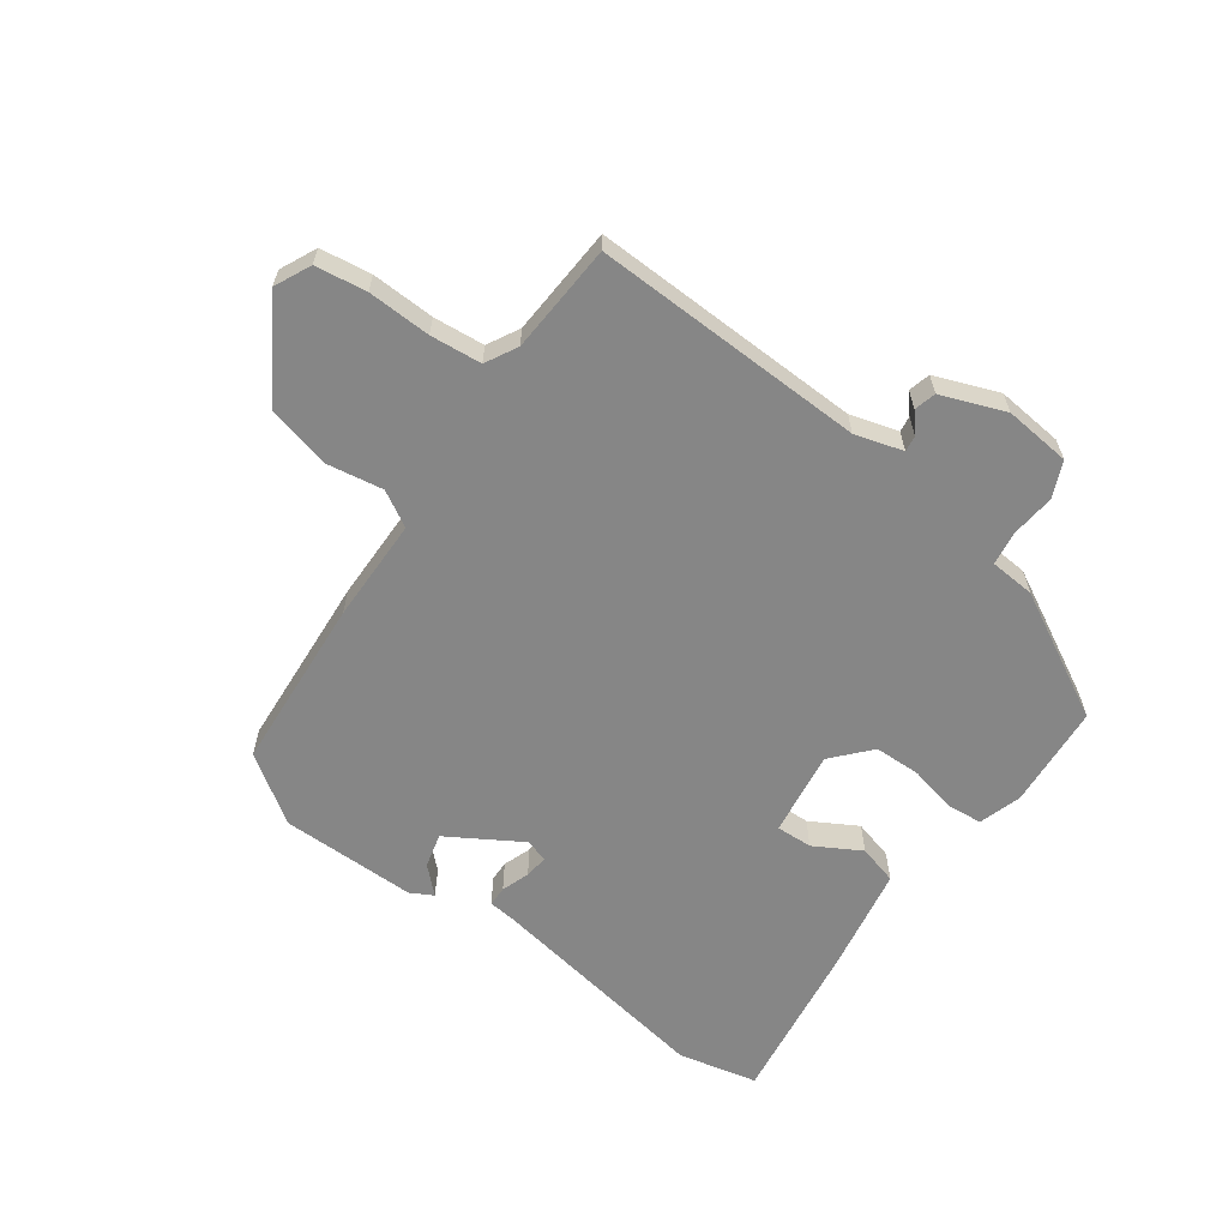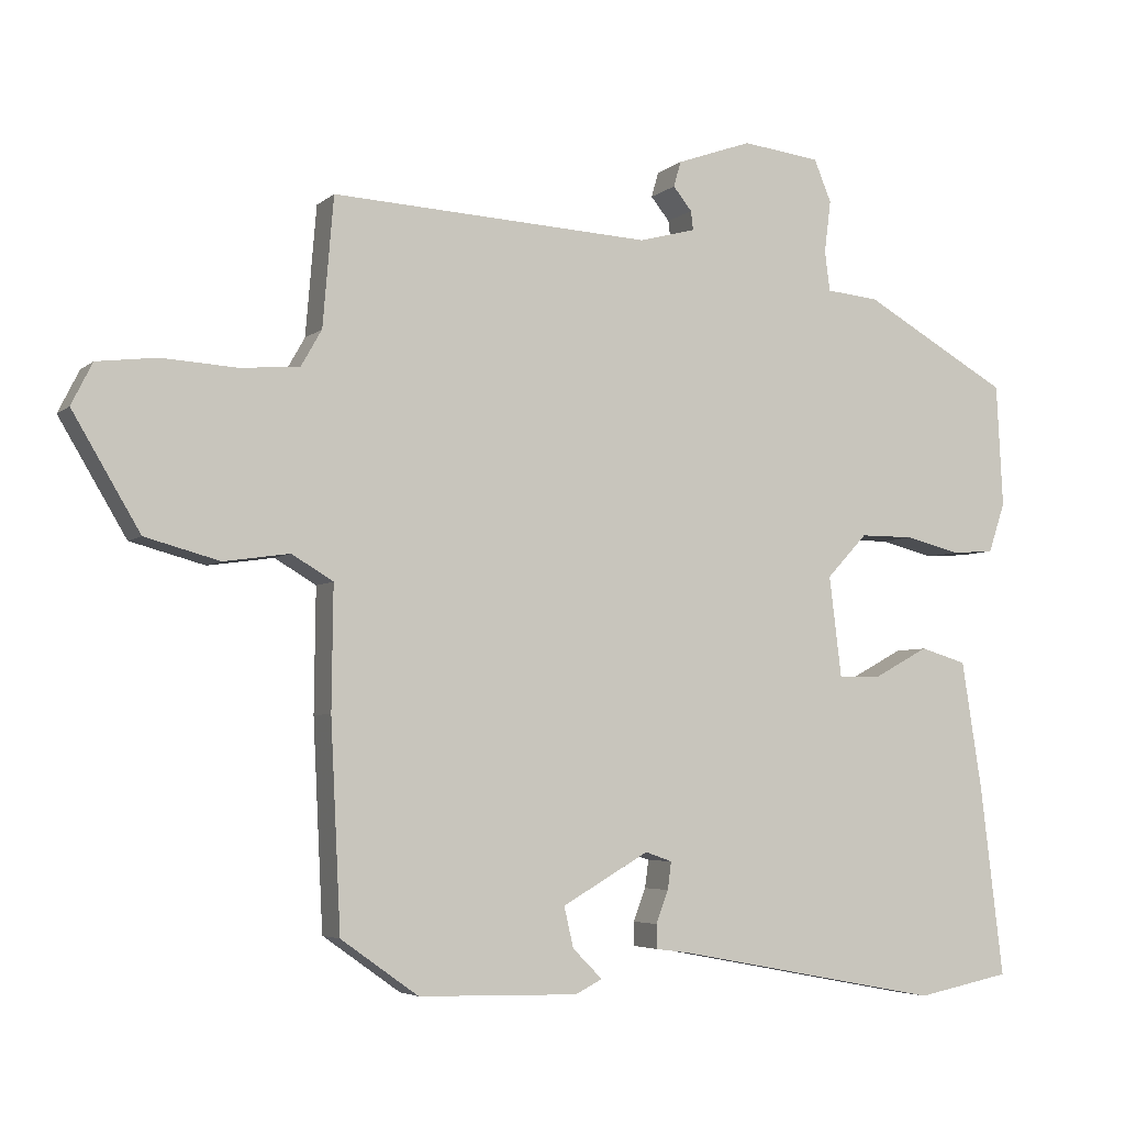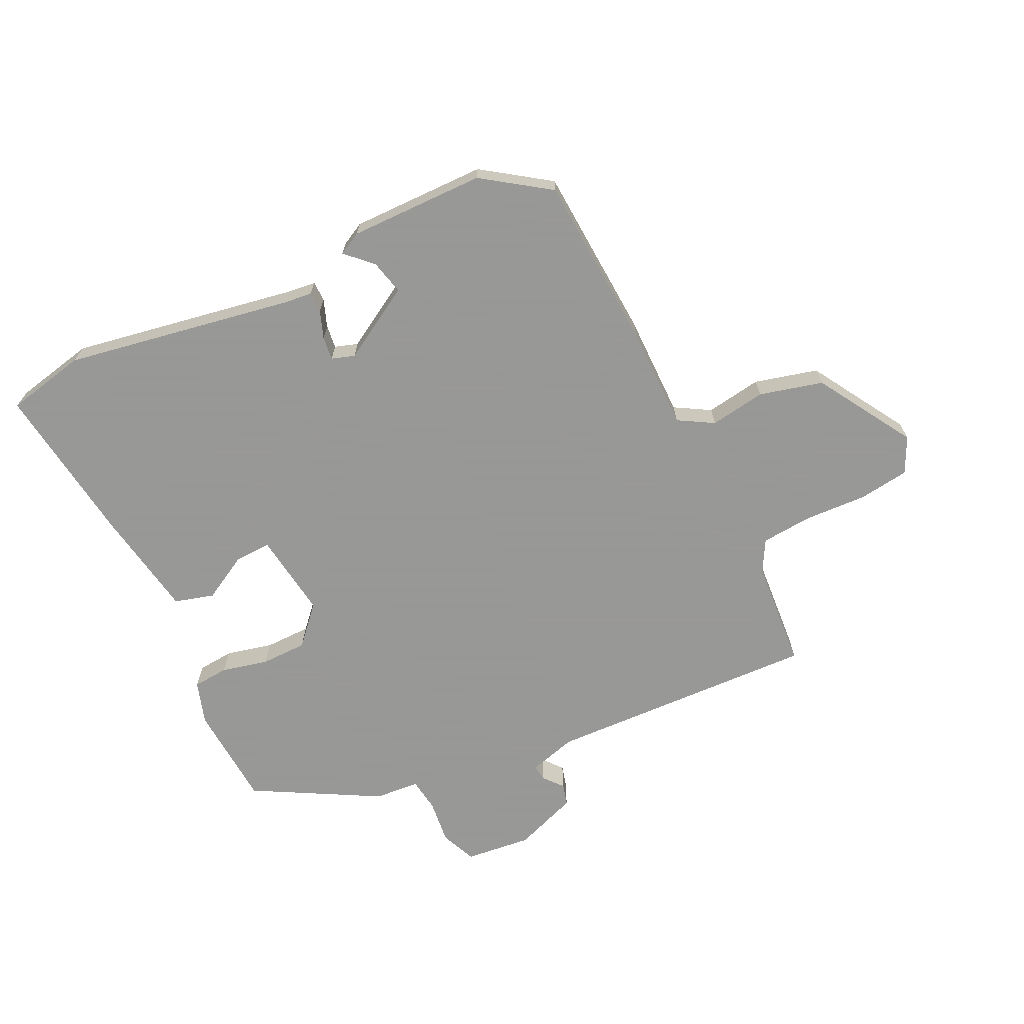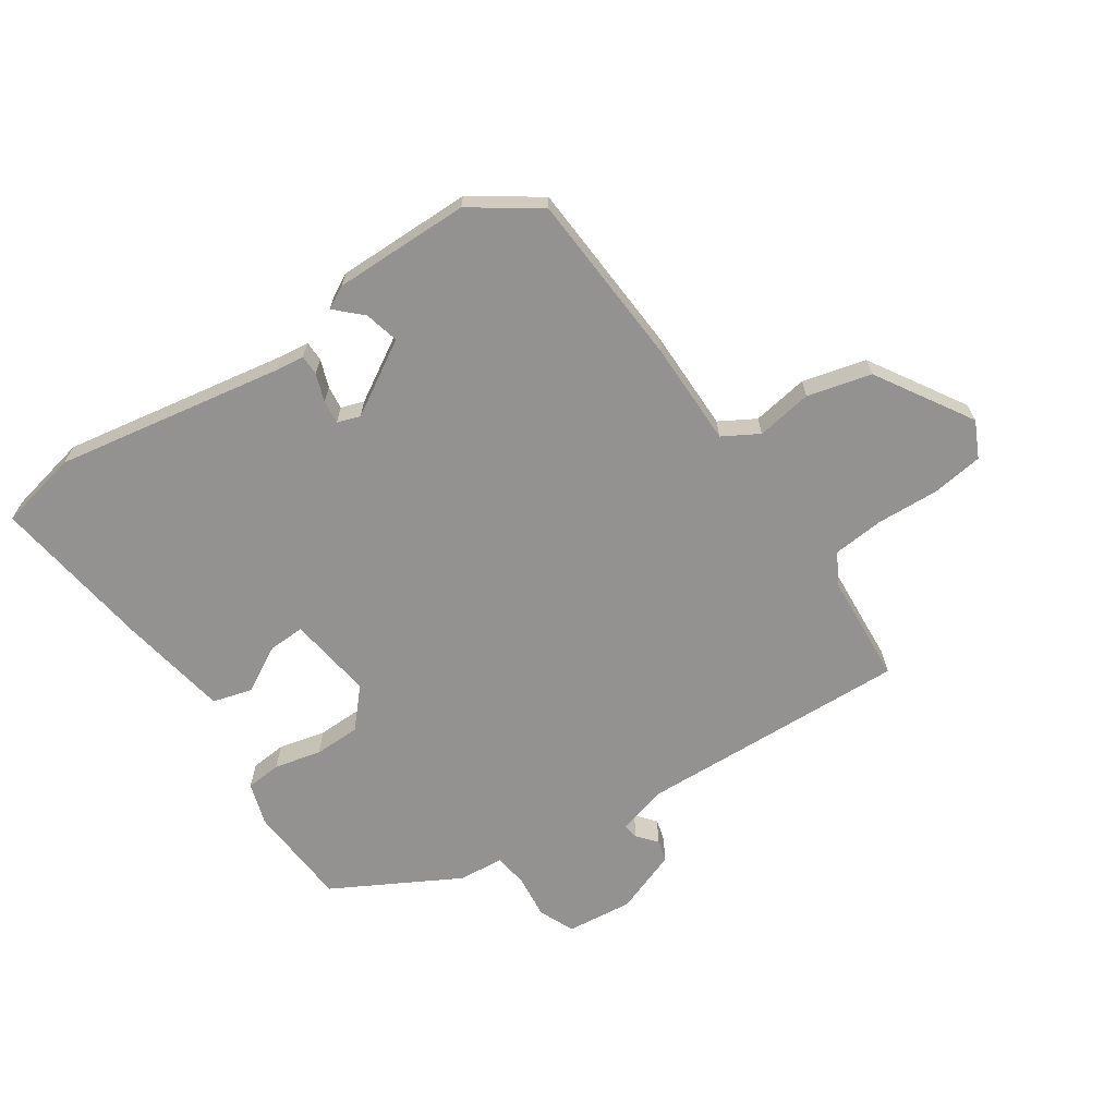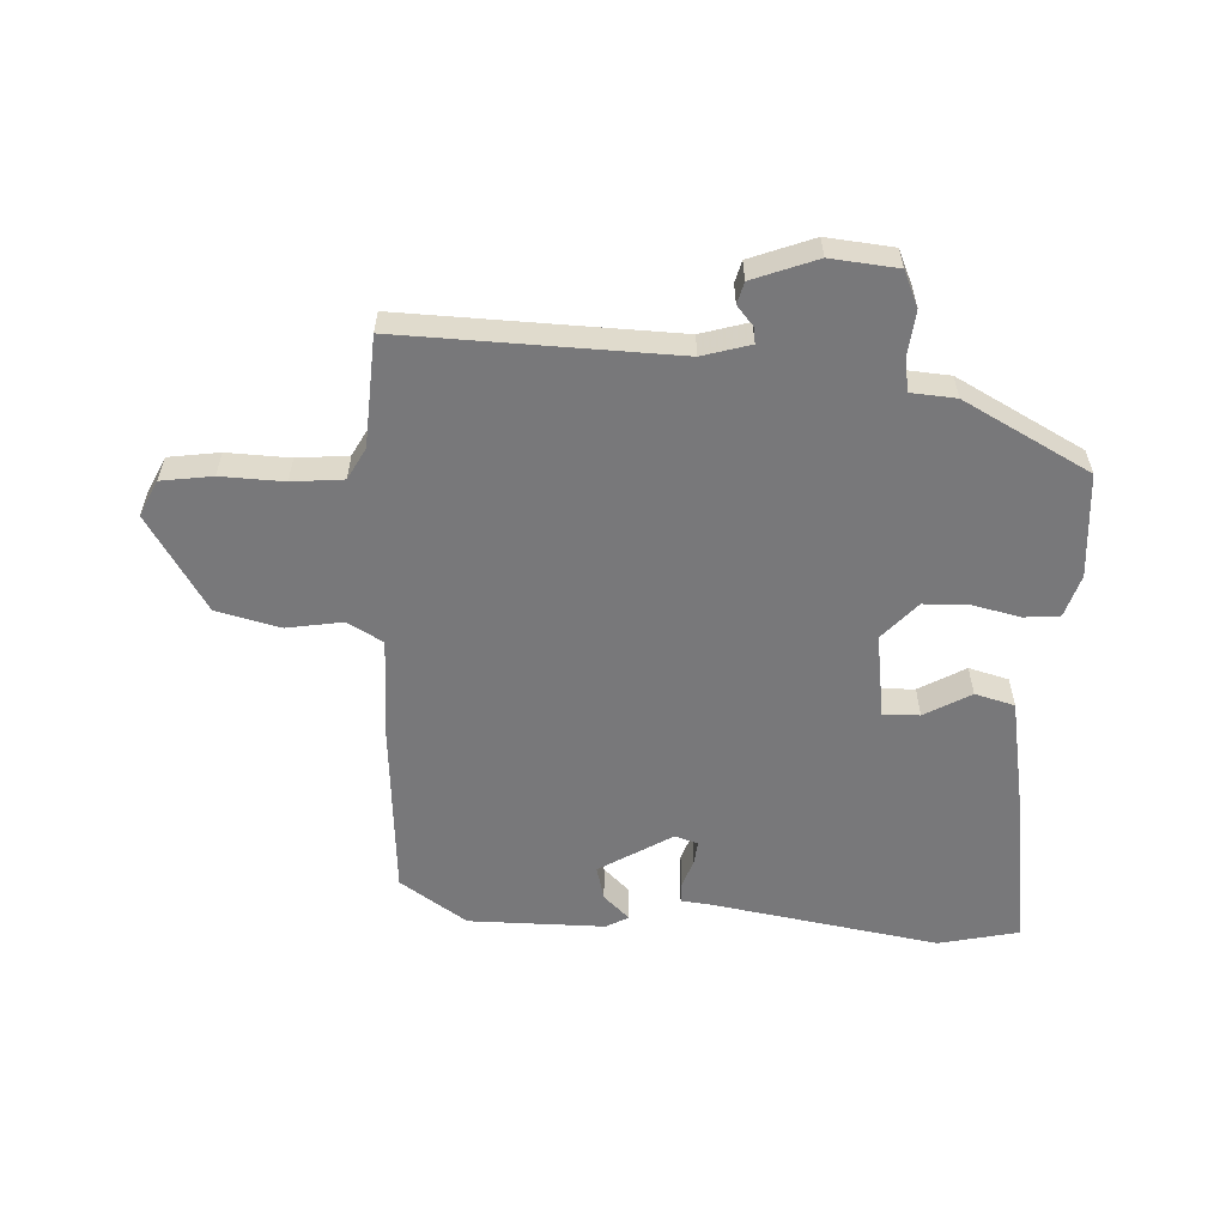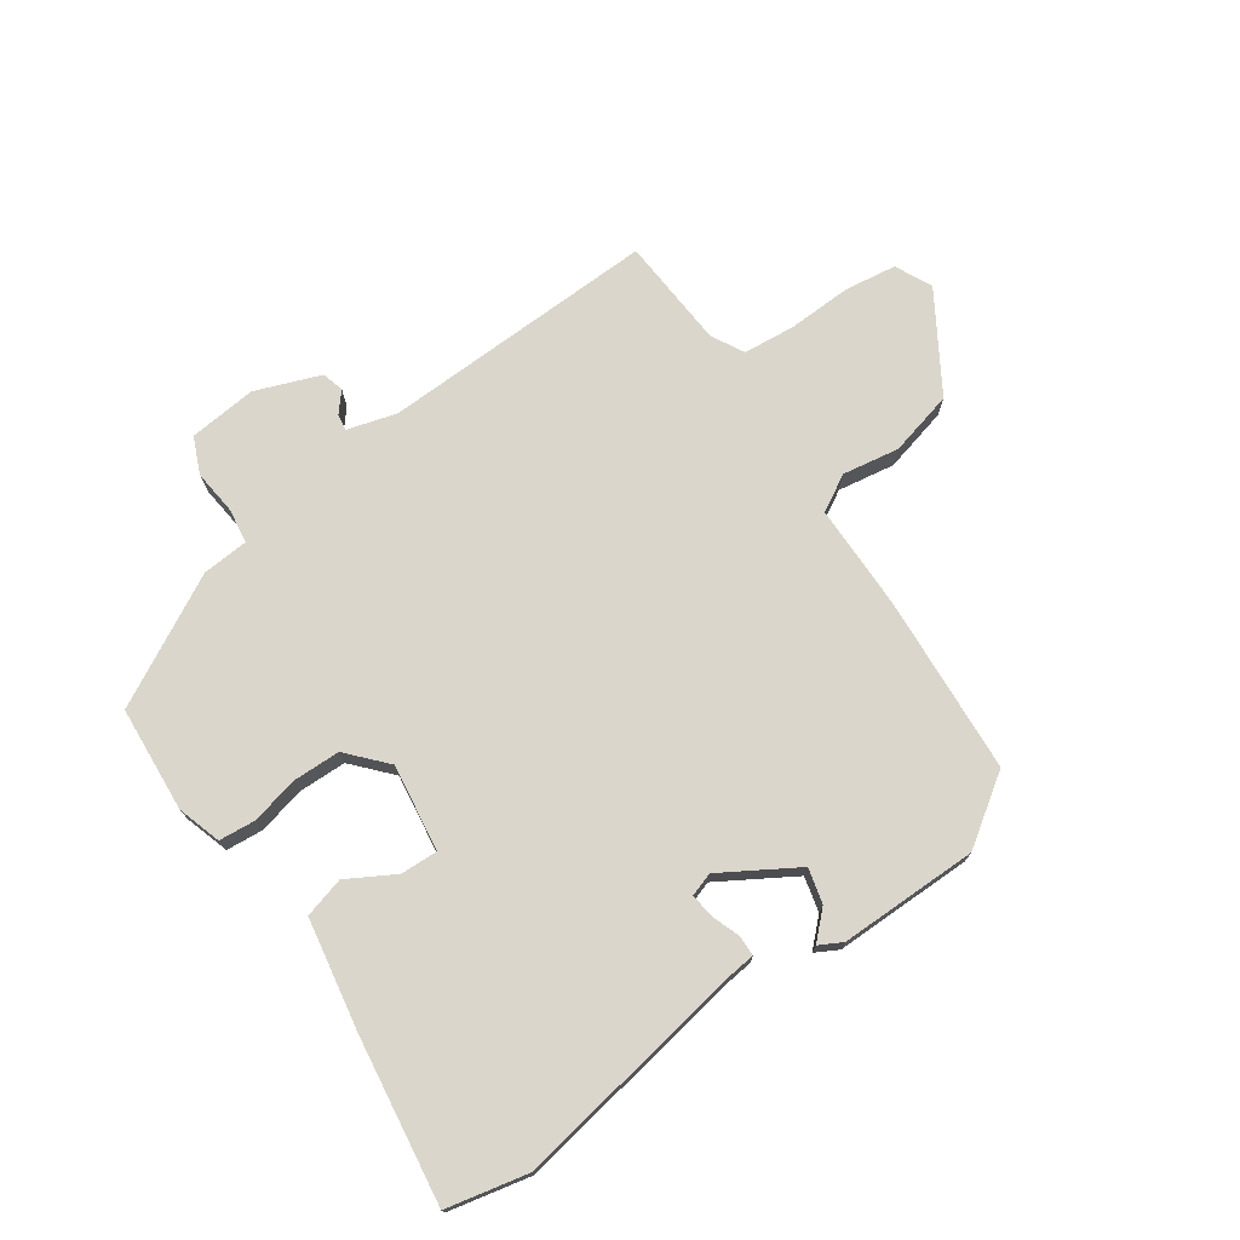
<metadata>
{"format":"obj","ext":"obj","renderer":"f3d","projection":"perspective","resolution":1024,"background":"white","views":[{"elev":-62.0,"azim":-34.5,"up":"+Y"},{"elev":-4.7,"azim":-24.0,"up":"+Z"},{"elev":-68.4,"azim":-153.6,"up":"+Y"},{"elev":-66.5,"azim":-145.2,"up":"+Y"},{"elev":-57.5,"azim":-1.6,"up":"+Y"},{"elev":73.5,"azim":146.3,"up":"+Y"}]}
</metadata>
<code>
v -0.499 0.07 0.533
v -0.057 0.07 0.51
v 0.021 0.07 0.531
v 0.018 0.07 0.557
v -0.008 0.07 0.589
v 0.002 0.07 0.624
v 0.106 0.07 0.661
v 0.214 0.07 0.648
v 0.238 0.07 0.59
v 0.229 0.07 0.518
v 0.236 0.07 0.463
v 0.309 0.07 0.456
v 0.511 0.07 0.342
v 0.52 0.07 0.173
v 0.497 0.07 0.104
v 0.439 0.07 0.1
v 0.363 0.07 0.119
v 0.288 0.07 0.119
v 0.232 0.07 0.059
v 0.249 0.07 -0.08
v 0.308 0.07 -0.079
v 0.384 0.07 -0.038
v 0.448 0.07 -0.057
v 0.476 0.07 -0.234
v 0.508 0.07 -0.498
v 0.378 0.07 -0.524
v 0.008 0.07 -0.454
v -0.038 0.07 -0.448
v -0.038 0.07 -0.415
v -0.021 0.07 -0.37
v -0.016 0.07 -0.332
v -0.053 0.07 -0.319
v -0.173 0.07 -0.388
v -0.16 0.07 -0.444
v -0.119 0.07 -0.485
v -0.156 0.07 -0.504
v -0.377 0.07 -0.499
v -0.484 0.07 -0.423
v -0.498 0.07 -0.139
v -0.496 0.07 0.03
v -0.553 0.07 0.064
v -0.644 0.07 0.051
v -0.747 0.07 0.079
v -0.84 0.07 0.236
v -0.811 0.07 0.294
v -0.728 0.07 0.304
v -0.626 0.07 0.298
v -0.543 0.07 0.304
v -0.514 0.07 0.355
v -0.499 0 0.533
v -0.057 0 0.51
v 0.021 0 0.531
v 0.018 0 0.557
v -0.008 0 0.589
v 0.002 0 0.624
v 0.106 0 0.661
v 0.214 0 0.648
v 0.238 0 0.59
v 0.229 0 0.518
v 0.236 0 0.463
v 0.309 0 0.456
v 0.511 0 0.342
v 0.52 0 0.173
v 0.497 0 0.104
v 0.439 0 0.1
v 0.363 0 0.119
v 0.288 0 0.119
v 0.232 0 0.059
v 0.249 0 -0.08
v 0.308 0 -0.079
v 0.384 0 -0.038
v 0.448 0 -0.057
v 0.476 0 -0.234
v 0.508 0 -0.498
v 0.378 0 -0.524
v 0.008 0 -0.454
v -0.038 0 -0.448
v -0.038 0 -0.415
v -0.021 0 -0.37
v -0.016 0 -0.332
v -0.053 0 -0.319
v -0.173 0 -0.388
v -0.16 0 -0.444
v -0.119 0 -0.485
v -0.156 0 -0.504
v -0.377 0 -0.499
v -0.484 0 -0.423
v -0.498 0 -0.139
v -0.496 0 0.03
v -0.553 0 0.064
v -0.644 0 0.051
v -0.747 0 0.079
v -0.84 0 0.236
v -0.811 0 0.294
v -0.728 0 0.304
v -0.626 0 0.298
v -0.543 0 0.304
v -0.514 0 0.355
f 45 46 47
f 44 45 47
f 43 44 47
f 42 43 47
f 41 42 47
f 40 41 47 48
f 38 39 40
f 37 38 40
f 36 37 40
f 36 40 48 49
f 34 35 36
f 36 49 1
f 34 36 1
f 33 34 1
f 27 28 29 30
f 27 30 31
f 26 27 31
f 25 26 31
f 24 25 31
f 23 24 31
f 22 23 31
f 21 22 31
f 20 21 31 32
f 15 16 17
f 14 15 17
f 13 14 17
f 12 13 17
f 11 12 17
f 11 17 18
f 8 9 10
f 7 8 10
f 6 7 10
f 5 6 10
f 4 5 10
f 3 4 10 11
f 11 18 19
f 3 11 19
f 2 3 19
f 20 32 33
f 19 20 33
f 2 19 33
f 1 2 33
f 96 95 94
f 96 94 93
f 96 93 92
f 96 92 91
f 96 91 90
f 97 96 90 89
f 89 88 87
f 89 87 86
f 89 86 85
f 98 97 89 85
f 85 84 83
f 50 98 85
f 50 85 83
f 50 83 82
f 79 78 77 76
f 80 79 76
f 80 76 75
f 80 75 74
f 80 74 73
f 80 73 72
f 80 72 71
f 80 71 70
f 81 80 70 69
f 66 65 64
f 66 64 63
f 66 63 62
f 66 62 61
f 66 61 60
f 67 66 60
f 59 58 57
f 59 57 56
f 59 56 55
f 59 55 54
f 59 54 53
f 60 59 53 52
f 68 67 60
f 68 60 52
f 68 52 51
f 82 81 69
f 82 69 68
f 82 68 51
f 82 51 50
f 1 50 51 2
f 2 51 52 3
f 3 52 53 4
f 4 53 54 5
f 5 54 55 6
f 6 55 56 7
f 7 56 57 8
f 8 57 58 9
f 9 58 59 10
f 10 59 60 11
f 11 60 61 12
f 12 61 62 13
f 13 62 63 14
f 14 63 64 15
f 15 64 65 16
f 16 65 66 17
f 17 66 67 18
f 18 67 68 19
f 19 68 69 20
f 20 69 70 21
f 21 70 71 22
f 22 71 72 23
f 23 72 73 24
f 24 73 74 25
f 25 74 75 26
f 26 75 76 27
f 27 76 77 28
f 28 77 78 29
f 29 78 79 30
f 30 79 80 31
f 31 80 81 32
f 32 81 82 33
f 33 82 83 34
f 34 83 84 35
f 35 84 85 36
f 36 85 86 37
f 37 86 87 38
f 38 87 88 39
f 39 88 89 40
f 40 89 90 41
f 41 90 91 42
f 42 91 92 43
f 43 92 93 44
f 44 93 94 45
f 45 94 95 46
f 46 95 96 47
f 47 96 97 48
f 48 97 98 49
f 49 98 50 1

</code>
